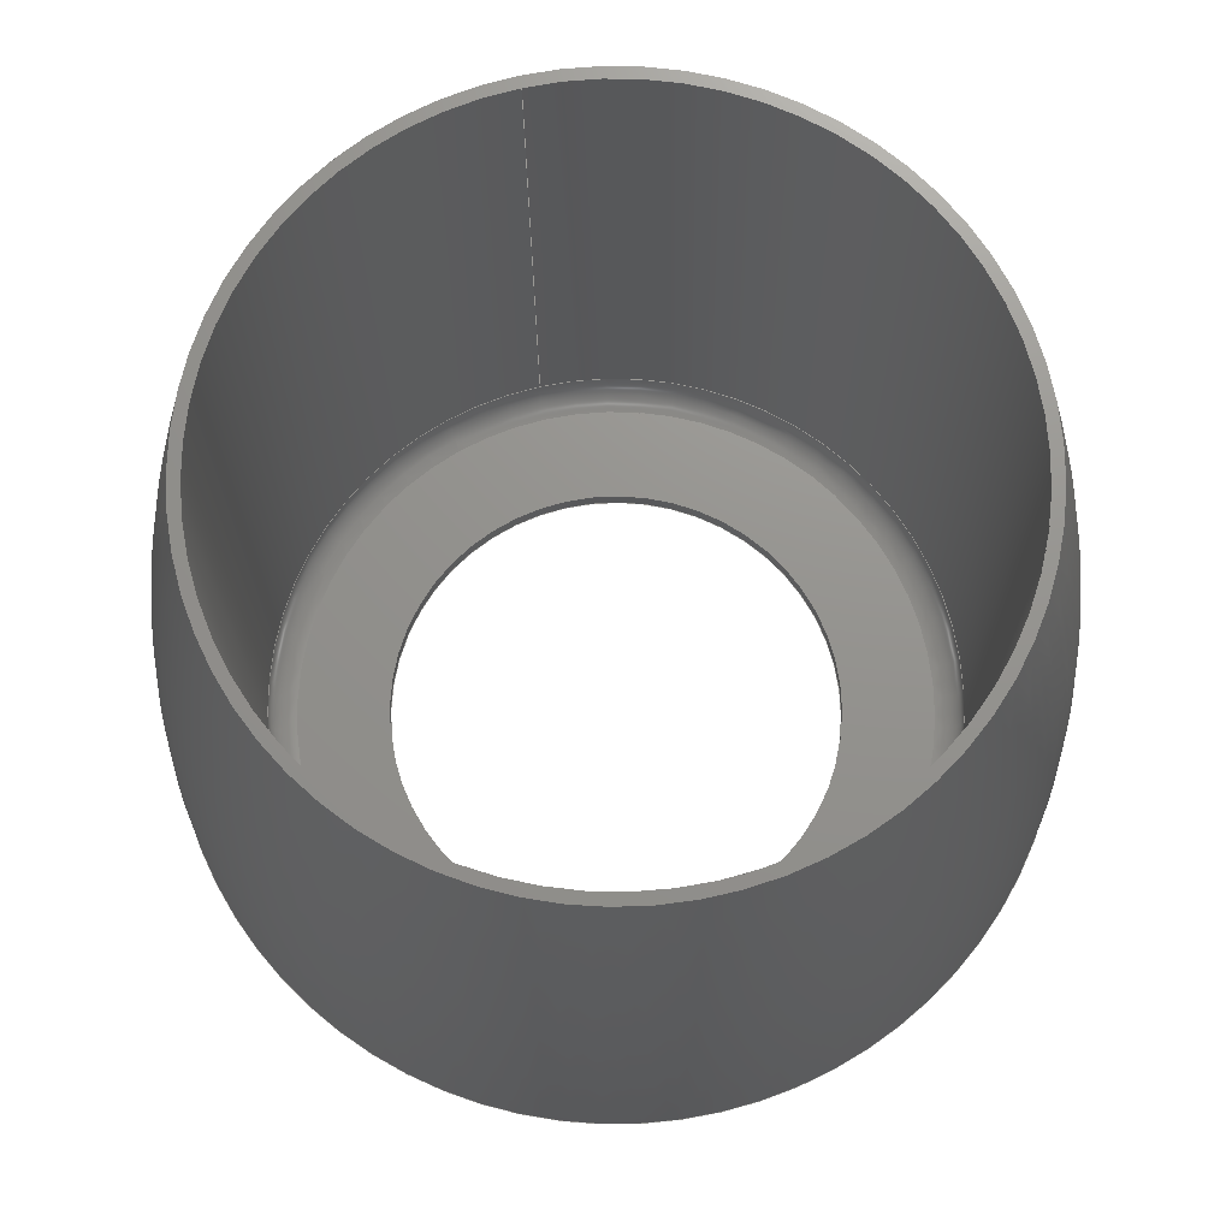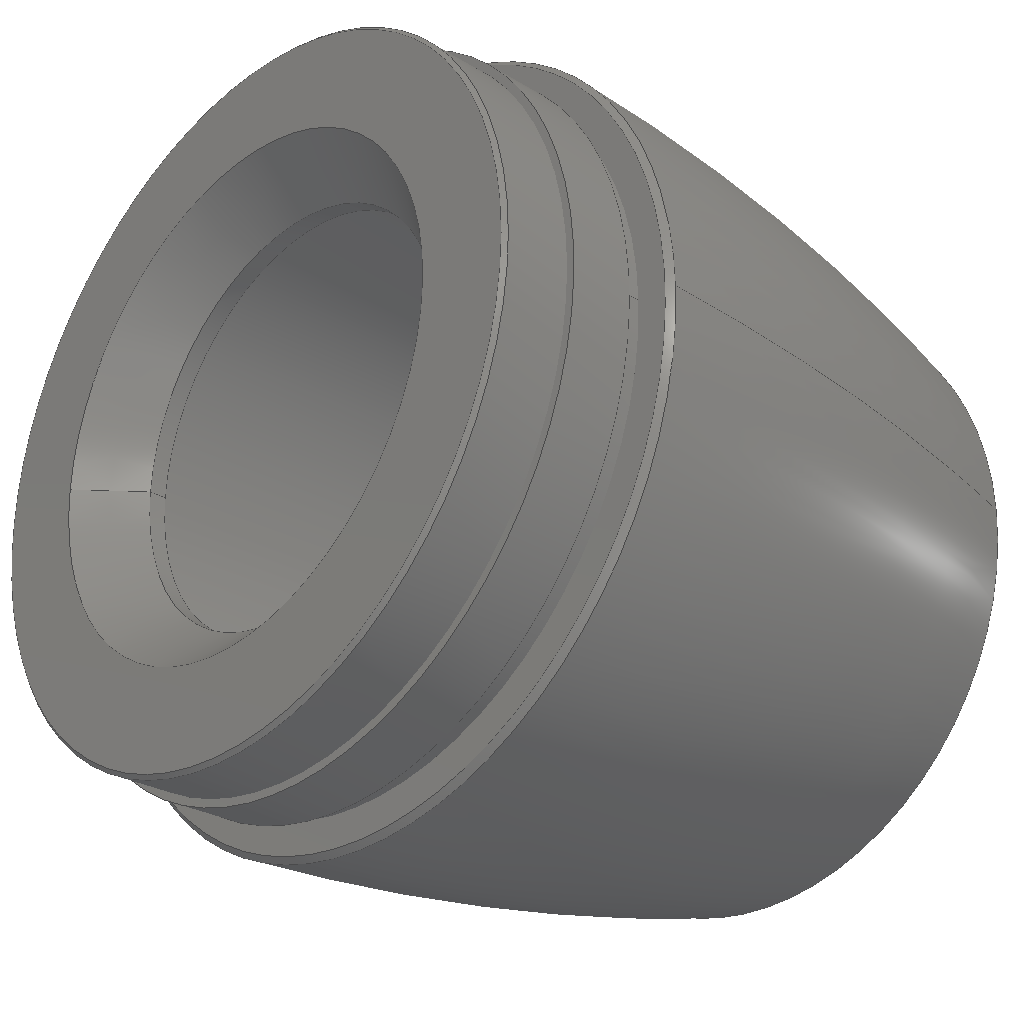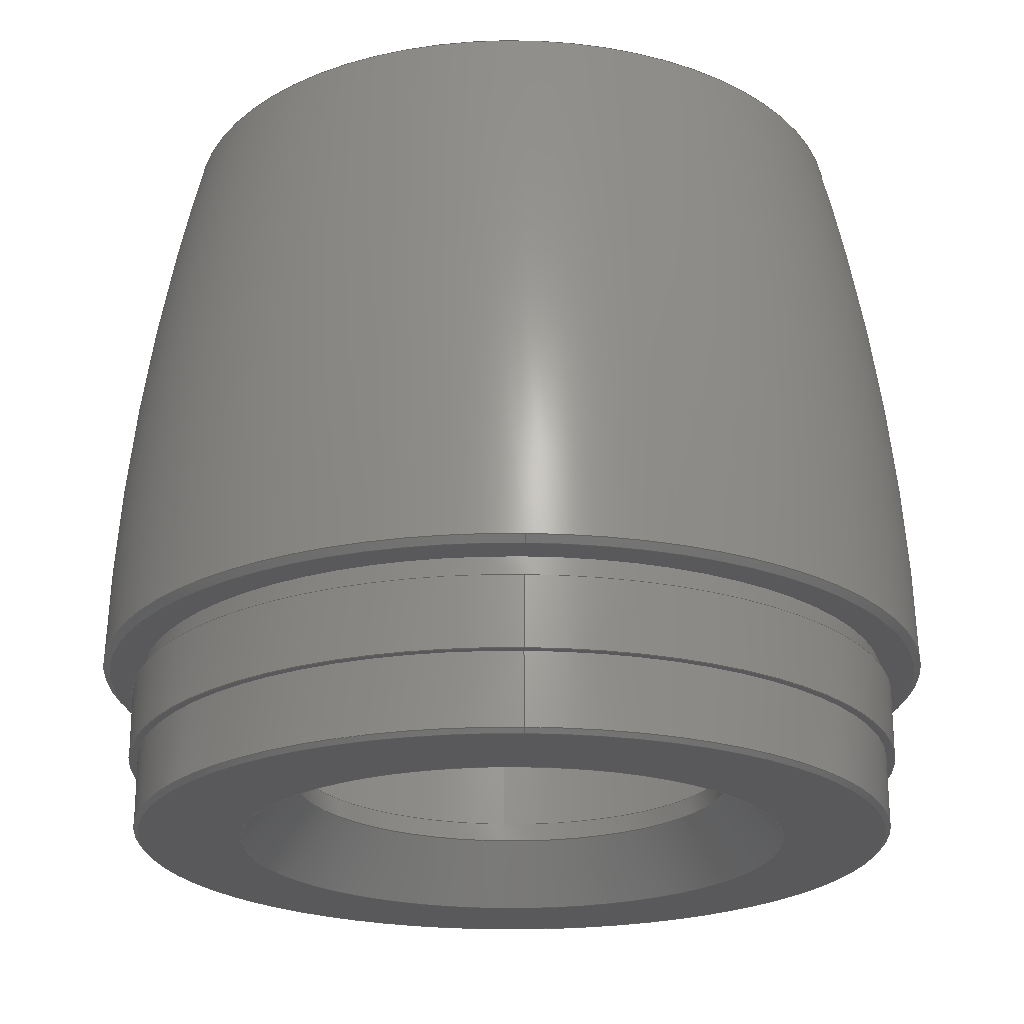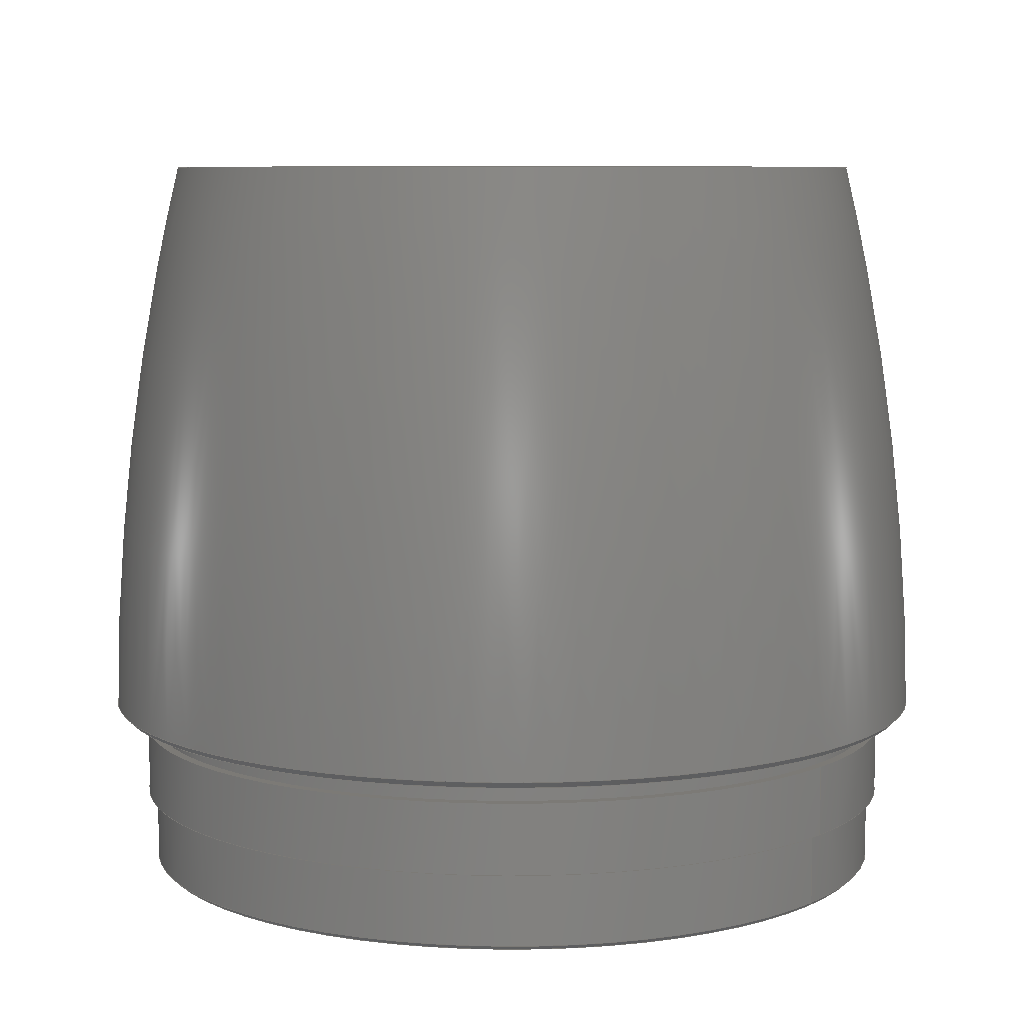
<metadata>
{"format":"step","ext":"step","renderer":"f3d","projection":"perspective","resolution":1024,"background":"white","views":[{"elev":71.5,"azim":76.9,"up":"+Z"},{"elev":-27.4,"azim":-133.1,"up":"+Y"},{"elev":-22.4,"azim":88.4,"up":"+Z"},{"elev":7.6,"azim":38.6,"up":"+Z"}]}
</metadata>
<code>
ISO-10303-21;
DATA;
#1=SHAPE_REPRESENTATION_RELATIONSHIP('','',#190,#2);
#2=ADVANCED_BREP_SHAPE_REPRESENTATION('',(#188),#340);
#3=TOROIDAL_SURFACE('',#214,0.03785,0.003175);
#4=DEGENERATE_TOROIDAL_SURFACE('',#207,0.2563,0.3074,
 .F.);
#5=CONICAL_SURFACE('',#203,0.03327,0.6947);
#6=CONICAL_SURFACE('',#215,0.04623,0.7854);
#7=CONICAL_SURFACE('',#223,0.05029,0.7776);
#8=PLANE('',#198);
#9=PLANE('',#200);
#10=PLANE('',#210);
#11=PLANE('',#213);
#12=PLANE('',#218);
#13=PLANE('',#222);
#14=ORIENTED_EDGE('',*,*,#46,.T.);
#15=ORIENTED_EDGE('',*,*,#47,.F.);
#16=ORIENTED_EDGE('',*,*,#48,.T.);
#17=ORIENTED_EDGE('',*,*,#49,.T.);
#18=ORIENTED_EDGE('',*,*,#50,.T.);
#19=ORIENTED_EDGE('',*,*,#49,.F.);
#20=ORIENTED_EDGE('',*,*,#51,.T.);
#21=ORIENTED_EDGE('',*,*,#52,.T.);
#22=ORIENTED_EDGE('',*,*,#48,.F.);
#23=ORIENTED_EDGE('',*,*,#52,.F.);
#24=ORIENTED_EDGE('',*,*,#53,.T.);
#25=ORIENTED_EDGE('',*,*,#54,.F.);
#26=ORIENTED_EDGE('',*,*,#55,.T.);
#27=ORIENTED_EDGE('',*,*,#56,.T.);
#28=ORIENTED_EDGE('',*,*,#57,.T.);
#29=ORIENTED_EDGE('',*,*,#58,.F.);
#30=ORIENTED_EDGE('',*,*,#56,.F.);
#31=ORIENTED_EDGE('',*,*,#54,.T.);
#32=ORIENTED_EDGE('',*,*,#50,.F.);
#33=ORIENTED_EDGE('',*,*,#53,.F.);
#34=ORIENTED_EDGE('',*,*,#51,.F.);
#35=ORIENTED_EDGE('',*,*,#46,.F.);
#36=ORIENTED_EDGE('',*,*,#59,.F.);
#37=ORIENTED_EDGE('',*,*,#58,.T.);
#38=ORIENTED_EDGE('',*,*,#59,.T.);
#39=ORIENTED_EDGE('',*,*,#60,.T.);
#40=ORIENTED_EDGE('',*,*,#61,.T.);
#41=ORIENTED_EDGE('',*,*,#60,.F.);
#42=ORIENTED_EDGE('',*,*,#47,.T.);
#43=ORIENTED_EDGE('',*,*,#61,.F.);
#44=ORIENTED_EDGE('',*,*,#55,.F.);
#45=ORIENTED_EDGE('',*,*,#57,.F.);
#46=EDGE_CURVE('',#62,#62,#78,.T.);
#47=EDGE_CURVE('',#63,#63,#79,.T.);
#48=EDGE_CURVE('',#64,#64,#80,.F.);
#49=EDGE_CURVE('',#65,#65,#81,.T.);
#50=EDGE_CURVE('',#66,#66,#82,.T.);
#51=EDGE_CURVE('',#67,#67,#83,.F.);
#52=EDGE_CURVE('',#68,#68,#84,.T.);
#53=EDGE_CURVE('',#69,#69,#85,.F.);
#54=EDGE_CURVE('',#70,#70,#86,.T.);
#55=EDGE_CURVE('',#71,#71,#87,.F.);
#56=EDGE_CURVE('',#72,#72,#88,.T.);
#57=EDGE_CURVE('',#73,#73,#89,.F.);
#58=EDGE_CURVE('',#74,#74,#90,.T.);
#59=EDGE_CURVE('',#75,#75,#91,.T.);
#60=EDGE_CURVE('',#76,#76,#92,.T.);
#61=EDGE_CURVE('',#77,#77,#93,.T.);
#62=VERTEX_POINT('',#293);
#63=VERTEX_POINT('',#295);
#64=VERTEX_POINT('',#298);
#65=VERTEX_POINT('',#300);
#66=VERTEX_POINT('',#303);
#67=VERTEX_POINT('',#306);
#68=VERTEX_POINT('',#308);
#69=VERTEX_POINT('',#312);
#70=VERTEX_POINT('',#314);
#71=VERTEX_POINT('',#317);
#72=VERTEX_POINT('',#319);
#73=VERTEX_POINT('',#322);
#74=VERTEX_POINT('',#324);
#75=VERTEX_POINT('',#330);
#76=VERTEX_POINT('',#333);
#77=VERTEX_POINT('',#336);
#78=CIRCLE('',#193,0.04623);
#79=CIRCLE('',#194,0.04623);
#80=CIRCLE('',#196,0.02692);
#81=CIRCLE('',#197,0.02692);
#82=CIRCLE('',#199,0.03785);
#83=CIRCLE('',#201,0.04572);
#84=CIRCLE('',#202,0.03327);
#85=CIRCLE('',#205,0.04102);
#86=CIRCLE('',#206,0.04102);
#87=CIRCLE('',#208,0.05104);
#88=CIRCLE('',#209,0.04229);
#89=CIRCLE('',#211,0.05029);
#90=CIRCLE('',#212,0.0462);
#91=CIRCLE('',#217,0.0462);
#92=CIRCLE('',#219,0.04727);
#93=CIRCLE('',#221,0.04727);
#94=EDGE_LOOP('',(#14));
#95=EDGE_LOOP('',(#15));
#96=EDGE_LOOP('',(#16));
#97=EDGE_LOOP('',(#17));
#98=EDGE_LOOP('',(#18));
#99=EDGE_LOOP('',(#19));
#100=EDGE_LOOP('',(#20));
#101=EDGE_LOOP('',(#21));
#102=EDGE_LOOP('',(#22));
#103=EDGE_LOOP('',(#23));
#104=EDGE_LOOP('',(#24));
#105=EDGE_LOOP('',(#25));
#106=EDGE_LOOP('',(#26));
#107=EDGE_LOOP('',(#27));
#108=EDGE_LOOP('',(#28));
#109=EDGE_LOOP('',(#29));
#110=EDGE_LOOP('',(#30));
#111=EDGE_LOOP('',(#31));
#112=EDGE_LOOP('',(#32));
#113=EDGE_LOOP('',(#33));
#114=EDGE_LOOP('',(#34));
#115=EDGE_LOOP('',(#35));
#116=EDGE_LOOP('',(#36));
#117=EDGE_LOOP('',(#37));
#118=EDGE_LOOP('',(#38));
#119=EDGE_LOOP('',(#39));
#120=EDGE_LOOP('',(#40));
#121=EDGE_LOOP('',(#41));
#122=EDGE_LOOP('',(#42));
#123=EDGE_LOOP('',(#43));
#124=EDGE_LOOP('',(#44));
#125=EDGE_LOOP('',(#45));
#126=FACE_BOUND('',#94,.T.);
#127=FACE_BOUND('',#95,.T.);
#128=FACE_BOUND('',#96,.T.);
#129=FACE_BOUND('',#97,.T.);
#130=FACE_BOUND('',#98,.T.);
#131=FACE_BOUND('',#99,.T.);
#132=FACE_BOUND('',#100,.T.);
#133=FACE_BOUND('',#101,.T.);
#134=FACE_BOUND('',#102,.T.);
#135=FACE_BOUND('',#103,.T.);
#136=FACE_BOUND('',#104,.T.);
#137=FACE_BOUND('',#105,.T.);
#138=FACE_BOUND('',#106,.T.);
#139=FACE_BOUND('',#107,.T.);
#140=FACE_BOUND('',#108,.T.);
#141=FACE_BOUND('',#109,.T.);
#142=FACE_BOUND('',#110,.T.);
#143=FACE_BOUND('',#111,.T.);
#144=FACE_BOUND('',#112,.T.);
#145=FACE_BOUND('',#113,.T.);
#146=FACE_BOUND('',#114,.T.);
#147=FACE_BOUND('',#115,.T.);
#148=FACE_BOUND('',#116,.T.);
#149=FACE_BOUND('',#117,.T.);
#150=FACE_BOUND('',#118,.T.);
#151=FACE_BOUND('',#119,.T.);
#152=FACE_BOUND('',#120,.T.);
#153=FACE_BOUND('',#121,.T.);
#154=FACE_BOUND('',#122,.T.);
#155=FACE_BOUND('',#123,.T.);
#156=FACE_BOUND('',#124,.T.);
#157=FACE_BOUND('',#125,.T.);
#158=CYLINDRICAL_SURFACE('',#192,0.04623);
#159=CYLINDRICAL_SURFACE('',#195,0.02692);
#160=CYLINDRICAL_SURFACE('',#204,0.04102);
#161=CYLINDRICAL_SURFACE('',#216,0.0462);
#162=CYLINDRICAL_SURFACE('',#220,0.04727);
#163=ADVANCED_FACE('',(#126,#127),#158,.T.);
#164=ADVANCED_FACE('',(#128,#129),#159,.F.);
#165=ADVANCED_FACE('',(#130,#131),#8,.T.);
#166=ADVANCED_FACE('',(#132,#133),#9,.F.);
#167=ADVANCED_FACE('',(#134,#135),#5,.F.);
#168=ADVANCED_FACE('',(#136,#137),#160,.F.);
#169=ADVANCED_FACE('',(#138,#139),#4,.F.);
#170=ADVANCED_FACE('',(#140,#141),#10,.F.);
#171=ADVANCED_FACE('',(#142,#143),#11,.F.);
#172=ADVANCED_FACE('',(#144,#145),#3,.F.);
#173=ADVANCED_FACE('',(#146,#147),#6,.T.);
#174=ADVANCED_FACE('',(#148,#149),#161,.T.);
#175=ADVANCED_FACE('',(#150,#151),#12,.F.);
#176=ADVANCED_FACE('',(#152,#153),#162,.T.);
#177=ADVANCED_FACE('',(#154,#155),#13,.F.);
#178=ADVANCED_FACE('',(#156,#157),#7,.T.);
#179=CLOSED_SHELL('',(#163,#164,#165,#166,#167,#168,#169,#170,#171,#172,
#173,#174,#175,#176,#177,#178));
#180=STYLED_ITEM('',(#181),#188);
#181=PRESENTATION_STYLE_ASSIGNMENT((#182));
#182=SURFACE_STYLE_USAGE(.BOTH.,#183);
#183=SURFACE_SIDE_STYLE('',(#184));
#184=SURFACE_STYLE_FILL_AREA(#185);
#185=FILL_AREA_STYLE('',(#186));
#186=FILL_AREA_STYLE_COLOUR('',#187);
#187=COLOUR_RGB('',0.6157,0.8118,0.9294);
#188=MANIFOLD_SOLID_BREP('Part 1',#179);
#189=SHAPE_DEFINITION_REPRESENTATION(#345,#190);
#190=SHAPE_REPRESENTATION('Part 1',(#191),#340);
#191=AXIS2_PLACEMENT_3D('',#290,#224,#225);
#192=AXIS2_PLACEMENT_3D('',#291,#226,#227);
#193=AXIS2_PLACEMENT_3D('',#292,#228,#229);
#194=AXIS2_PLACEMENT_3D('',#294,#230,#231);
#195=AXIS2_PLACEMENT_3D('',#296,#232,#233);
#196=AXIS2_PLACEMENT_3D('',#297,#234,#235);
#197=AXIS2_PLACEMENT_3D('',#299,#236,#237);
#198=AXIS2_PLACEMENT_3D('',#301,#238,#239);
#199=AXIS2_PLACEMENT_3D('',#302,#240,#241);
#200=AXIS2_PLACEMENT_3D('',#304,#242,#243);
#201=AXIS2_PLACEMENT_3D('',#305,#244,#245);
#202=AXIS2_PLACEMENT_3D('',#307,#246,#247);
#203=AXIS2_PLACEMENT_3D('',#309,#248,#249);
#204=AXIS2_PLACEMENT_3D('',#310,#250,#251);
#205=AXIS2_PLACEMENT_3D('',#311,#252,#253);
#206=AXIS2_PLACEMENT_3D('',#313,#254,#255);
#207=AXIS2_PLACEMENT_3D('',#315,#256,#257);
#208=AXIS2_PLACEMENT_3D('',#316,#258,#259);
#209=AXIS2_PLACEMENT_3D('',#318,#260,#261);
#210=AXIS2_PLACEMENT_3D('',#320,#262,#263);
#211=AXIS2_PLACEMENT_3D('',#321,#264,#265);
#212=AXIS2_PLACEMENT_3D('',#323,#266,#267);
#213=AXIS2_PLACEMENT_3D('',#325,#268,#269);
#214=AXIS2_PLACEMENT_3D('',#326,#270,#271);
#215=AXIS2_PLACEMENT_3D('',#327,#272,#273);
#216=AXIS2_PLACEMENT_3D('',#328,#274,#275);
#217=AXIS2_PLACEMENT_3D('',#329,#276,#277);
#218=AXIS2_PLACEMENT_3D('',#331,#278,#279);
#219=AXIS2_PLACEMENT_3D('',#332,#280,#281);
#220=AXIS2_PLACEMENT_3D('',#334,#282,#283);
#221=AXIS2_PLACEMENT_3D('',#335,#284,#285);
#222=AXIS2_PLACEMENT_3D('',#337,#286,#287);
#223=AXIS2_PLACEMENT_3D('',#338,#288,#289);
#224=DIRECTION('',(0,0,1));
#225=DIRECTION('',(1,0,0));
#226=DIRECTION('',(0,0,-1));
#227=DIRECTION('',(-1,0,0));
#228=DIRECTION('',(0,0,1));
#229=DIRECTION('',(1,0,0));
#230=DIRECTION('',(0,0,1));
#231=DIRECTION('',(1,0,0));
#232=DIRECTION('',(0,0,-1));
#233=DIRECTION('',(-1,0,0));
#234=DIRECTION('',(0,0,1));
#235=DIRECTION('',(1,0,0));
#236=DIRECTION('',(0,0,1));
#237=DIRECTION('',(1,0,0));
#238=DIRECTION('',(0,0,1));
#239=DIRECTION('',(1,0,0));
#240=DIRECTION('',(0,0,1));
#241=DIRECTION('',(1,0,0));
#242=DIRECTION('',(0,0,1));
#243=DIRECTION('',(1,0,0));
#244=DIRECTION('',(0,0,1));
#245=DIRECTION('',(1,0,0));
#246=DIRECTION('',(0,0,1));
#247=DIRECTION('',(1,0,0));
#248=DIRECTION('',(0,0,-1));
#249=DIRECTION('',(-1,0,0));
#250=DIRECTION('',(0,0,-1));
#251=DIRECTION('',(-1,0,0));
#252=DIRECTION('',(0,0,1));
#253=DIRECTION('',(1,0,0));
#254=DIRECTION('',(0,0,-1));
#255=DIRECTION('',(-1,0,0));
#256=DIRECTION('',(0,0,-1));
#257=DIRECTION('',(-1,0,0));
#258=DIRECTION('',(0,0,-1));
#259=DIRECTION('',(-1,0,0));
#260=DIRECTION('',(0,0,-1));
#261=DIRECTION('',(-1,0,0));
#262=DIRECTION('',(0,0,1));
#263=DIRECTION('',(1,0,0));
#264=DIRECTION('',(0,0,1));
#265=DIRECTION('',(1,0,0));
#266=DIRECTION('',(0,0,-1));
#267=DIRECTION('',(-1,0,0));
#268=DIRECTION('',(0,0,-1));
#269=DIRECTION('',(-1,0,0));
#270=DIRECTION('',(0,0,1));
#271=DIRECTION('',(1,0,0));
#272=DIRECTION('',(0,0,1));
#273=DIRECTION('',(1,0,0));
#274=DIRECTION('',(0,0,-1));
#275=DIRECTION('',(-1,0,0));
#276=DIRECTION('',(0,0,-1));
#277=DIRECTION('',(-1,0,0));
#278=DIRECTION('',(0,0,-1));
#279=DIRECTION('',(-1,0,0));
#280=DIRECTION('',(0,0,1));
#281=DIRECTION('',(1,0,0));
#282=DIRECTION('',(0,0,1));
#283=DIRECTION('',(1,0,0));
#284=DIRECTION('',(0,0,1));
#285=DIRECTION('',(1,0,0));
#286=DIRECTION('',(0,0,1));
#287=DIRECTION('',(1,0,0));
#288=DIRECTION('',(0,0,1));
#289=DIRECTION('',(1,0,0));
#290=CARTESIAN_POINT('',(0,0,0));
#291=CARTESIAN_POINT('',(0,2.831e-18,0.009906));
#292=CARTESIAN_POINT('',(0,2.831e-18,0.000508));
#293=CARTESIAN_POINT('',(0.04623,2.831e-18,0.000508));
#294=CARTESIAN_POINT('',(0,2.831e-18,0.009093));
#295=CARTESIAN_POINT('',(0.04623,2.831e-18,0.009093));
#296=CARTESIAN_POINT('',(0,1.649e-18,0.009906));
#297=CARTESIAN_POINT('',(0,1.649e-18,0.00762));
#298=CARTESIAN_POINT('',(0.02692,1.649e-18,0.00762));
#299=CARTESIAN_POINT('',(0,1.649e-18,0.009906));
#300=CARTESIAN_POINT('',(0.02692,1.649e-18,0.009906));
#301=CARTESIAN_POINT('',(0,0,0.009906));
#302=CARTESIAN_POINT('',(0,2.512e-18,0.009906));
#303=CARTESIAN_POINT('',(0.03785,2.512e-18,0.009906));
#304=CARTESIAN_POINT('',(0,0,0));
#305=CARTESIAN_POINT('',(0,2.831e-18,0));
#306=CARTESIAN_POINT('',(0.04572,2.831e-18,0));
#307=CARTESIAN_POINT('',(0,1.649e-18,0));
#308=CARTESIAN_POINT('',(0.03327,1.649e-18,0));
#309=CARTESIAN_POINT('',(0,1.649e-18,0));
#310=CARTESIAN_POINT('',(0,2.512e-18,0.02002));
#311=CARTESIAN_POINT('',(0,2.512e-18,0.01308));
#312=CARTESIAN_POINT('',(0.04102,2.512e-18,0.01308));
#313=CARTESIAN_POINT('',(0,0,0.0886));
#314=CARTESIAN_POINT('',(-0.04102,0,0.0886));
#315=CARTESIAN_POINT('',(0,0,0.01559));
#316=CARTESIAN_POINT('',(0,0,0.02078));
#317=CARTESIAN_POINT('',(-0.05104,0,0.02078));
#318=CARTESIAN_POINT('',(0,0,0.0886));
#319=CARTESIAN_POINT('',(-0.04229,0,0.0886));
#320=CARTESIAN_POINT('',(-0.04604,0,0.02002));
#321=CARTESIAN_POINT('',(0,0,0.02002));
#322=CARTESIAN_POINT('',(0.05029,0,0.02002));
#323=CARTESIAN_POINT('',(0,2.831e-18,0.02002));
#324=CARTESIAN_POINT('',(-0.0462,2.831e-18,0.02002));
#325=CARTESIAN_POINT('',(-0.04166,0,0.0886));
#326=CARTESIAN_POINT('',(0,2.512e-18,0.01308));
#327=CARTESIAN_POINT('',(0,2.831e-18,0.000508));
#328=CARTESIAN_POINT('',(0,2.831e-18,0.01026));
#329=CARTESIAN_POINT('',(0,2.831e-18,0.01748));
#330=CARTESIAN_POINT('',(-0.0462,2.831e-18,0.01748));
#331=CARTESIAN_POINT('',(0,0.04622,0.01748));
#332=CARTESIAN_POINT('',(0,2.894e-18,0.01748));
#333=CARTESIAN_POINT('',(0.04727,2.894e-18,0.01748));
#334=CARTESIAN_POINT('',(0,2.894e-18,0.009093));
#335=CARTESIAN_POINT('',(0,2.894e-18,0.009093));
#336=CARTESIAN_POINT('',(0.04727,2.894e-18,0.009093));
#337=CARTESIAN_POINT('',(0,0,0.009093));
#338=CARTESIAN_POINT('',(0,0,0.02002));
#339=MECHANICAL_DESIGN_GEOMETRIC_PRESENTATION_REPRESENTATION('',(#180),
#340);
#340=(
GEOMETRIC_REPRESENTATION_CONTEXT(3)
GLOBAL_UNCERTAINTY_ASSIGNED_CONTEXT((#341))
GLOBAL_UNIT_ASSIGNED_CONTEXT((#344,#343,#342))
REPRESENTATION_CONTEXT('Part 1','TOP_LEVEL_ASSEMBLY_PART')
);
#341=UNCERTAINTY_MEASURE_WITH_UNIT(LENGTH_MEASURE(5e-06),#344,
'DISTANCE_ACCURACY_VALUE','Maximum Tolerance applied to model');
#342=(
NAMED_UNIT(*)
SI_UNIT($,.STERADIAN.)
SOLID_ANGLE_UNIT()
);
#343=(
NAMED_UNIT(*)
PLANE_ANGLE_UNIT()
SI_UNIT($,.RADIAN.)
);
#344=(
LENGTH_UNIT()
NAMED_UNIT(*)
SI_UNIT($,.METRE.)
);
#345=PRODUCT_DEFINITION_SHAPE('','',#346);
#346=PRODUCT_DEFINITION('','',#348,#347);
#347=PRODUCT_DEFINITION_CONTEXT('',#354,'design');
#348=PRODUCT_DEFINITION_FORMATION_WITH_SPECIFIED_SOURCE('','',#350,
 .NOT_KNOWN.);
#349=PRODUCT_RELATED_PRODUCT_CATEGORY('','',(#350));
#350=PRODUCT('Part 1','Part 1','Part 1',(#352));
#351=PRODUCT_CATEGORY('','');
#352=PRODUCT_CONTEXT('',#354,'mechanical');
#353=APPLICATION_PROTOCOL_DEFINITION('international standard',
'ap242_managed_model_based_3d_engineering',2011,#354);
#354=APPLICATION_CONTEXT('managed model based 3d engineering');
ENDSEC;
END-ISO-10303-21;

</code>
